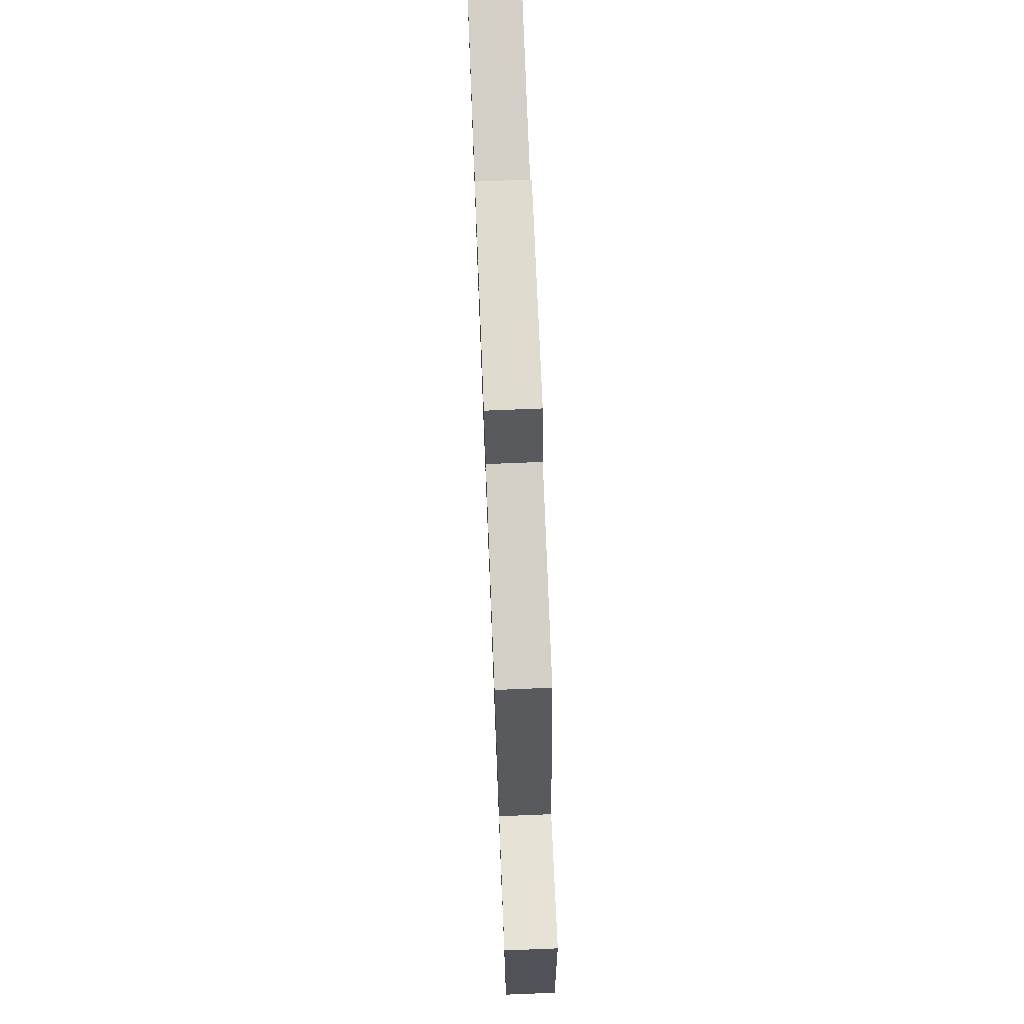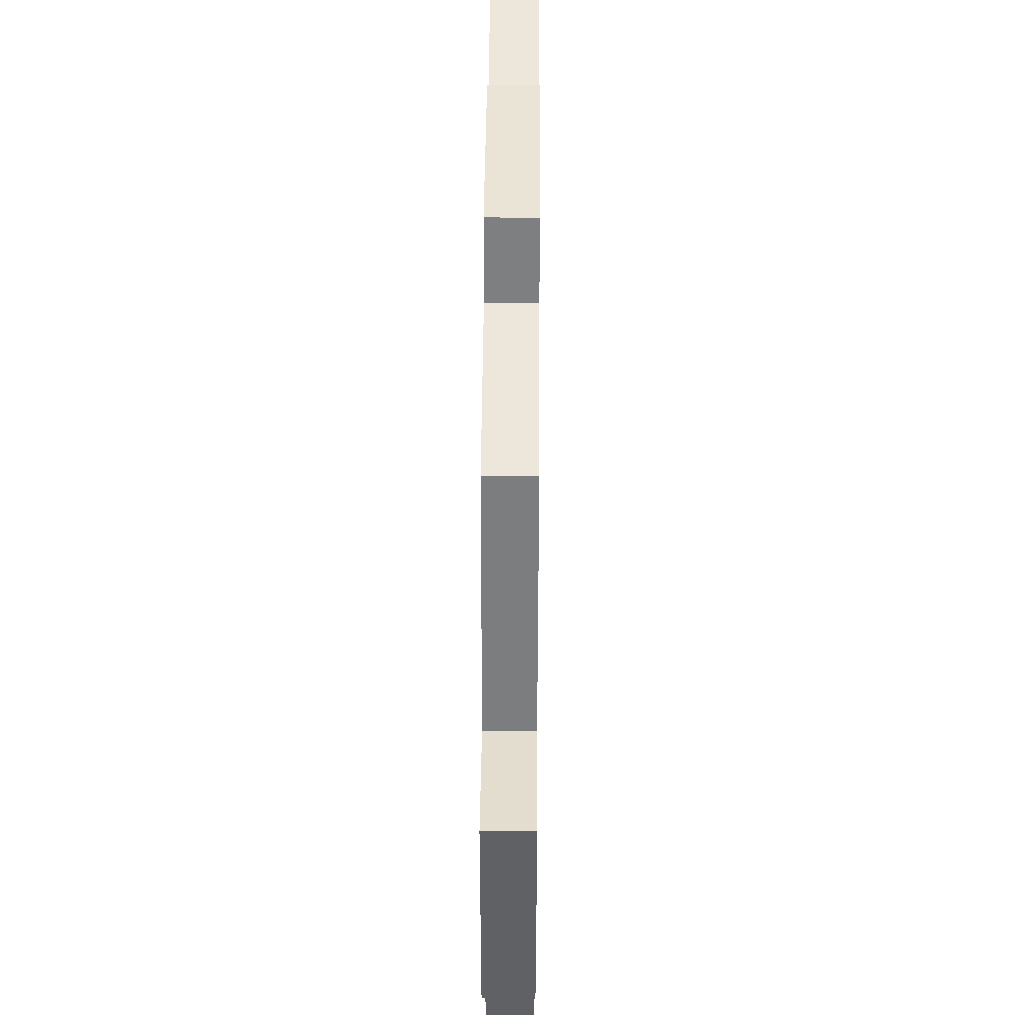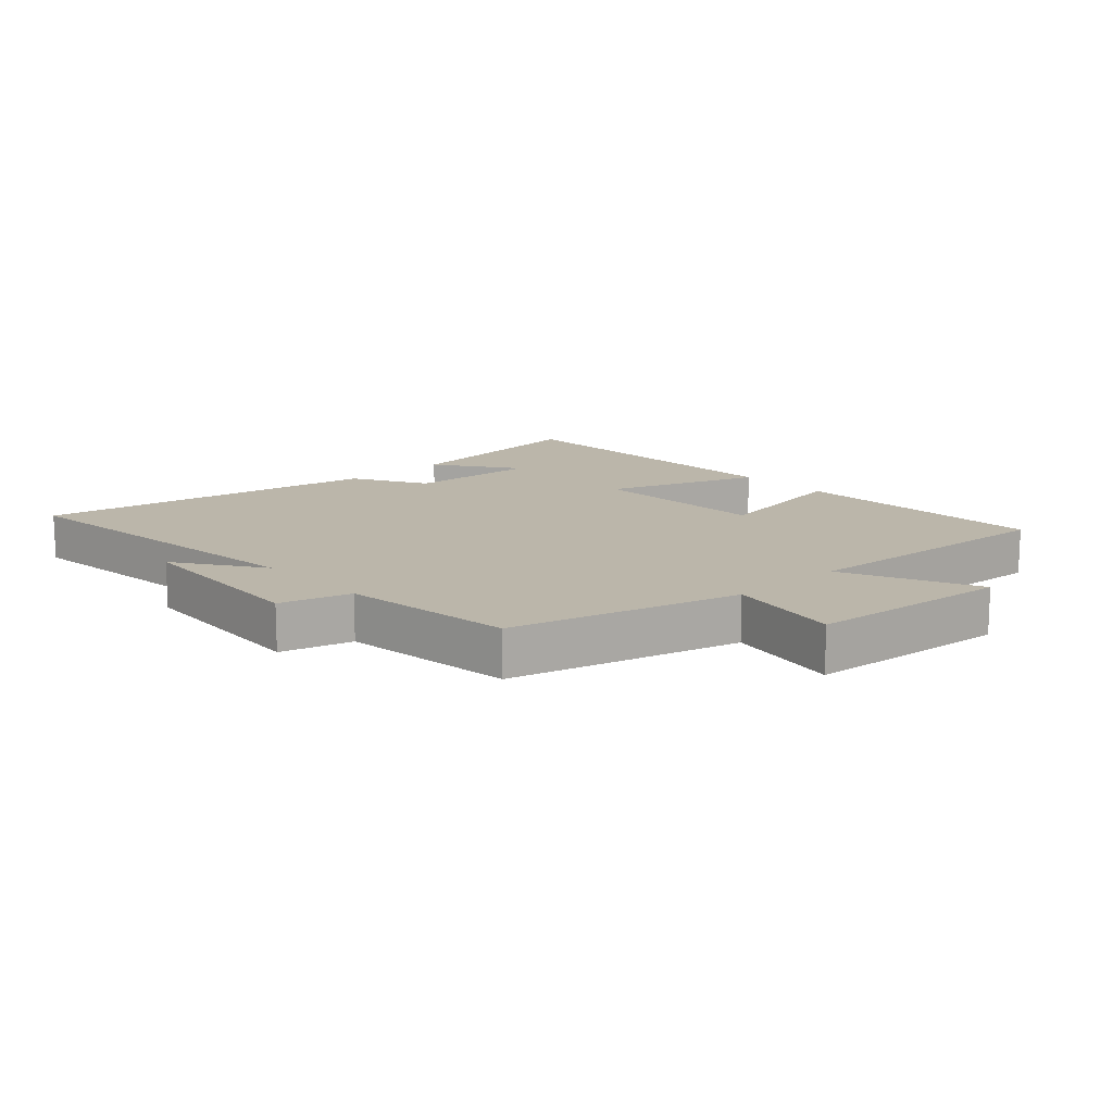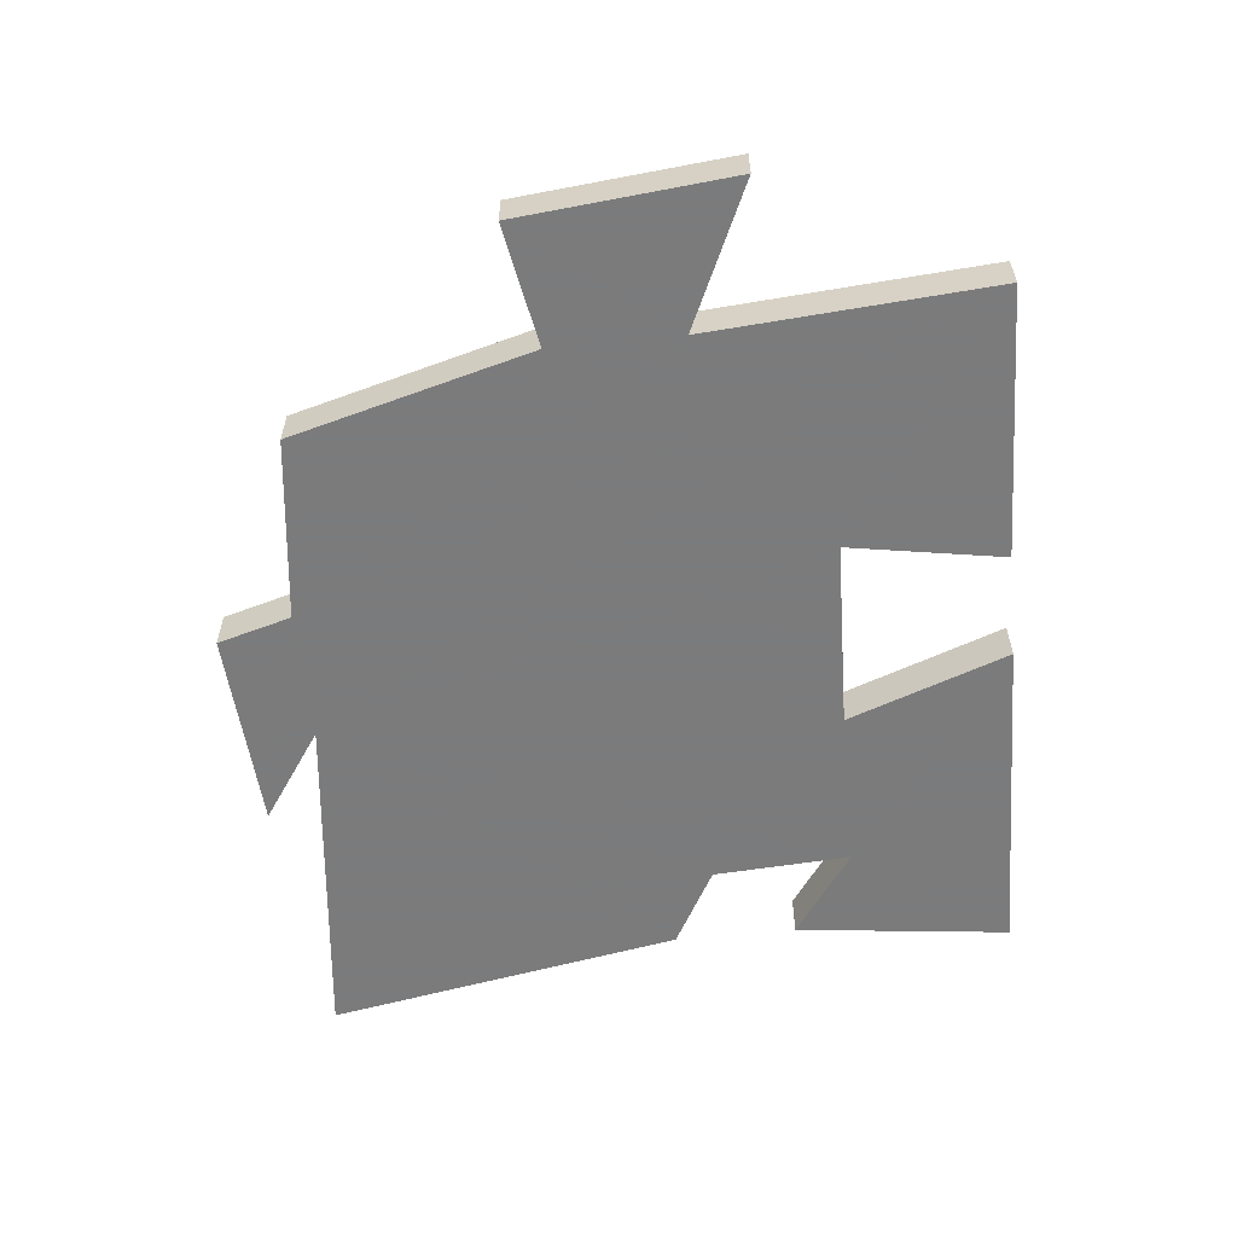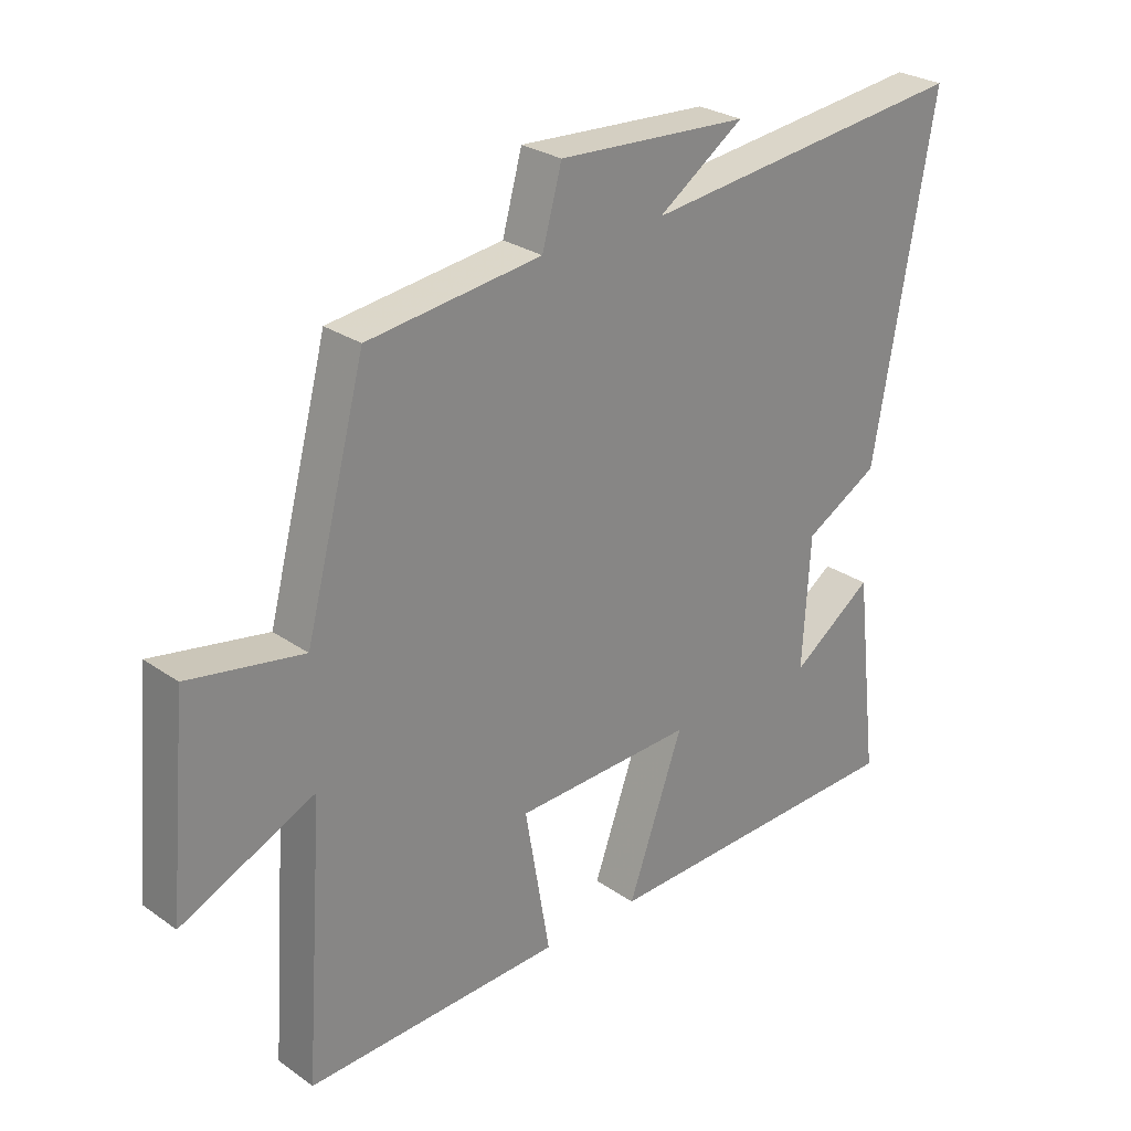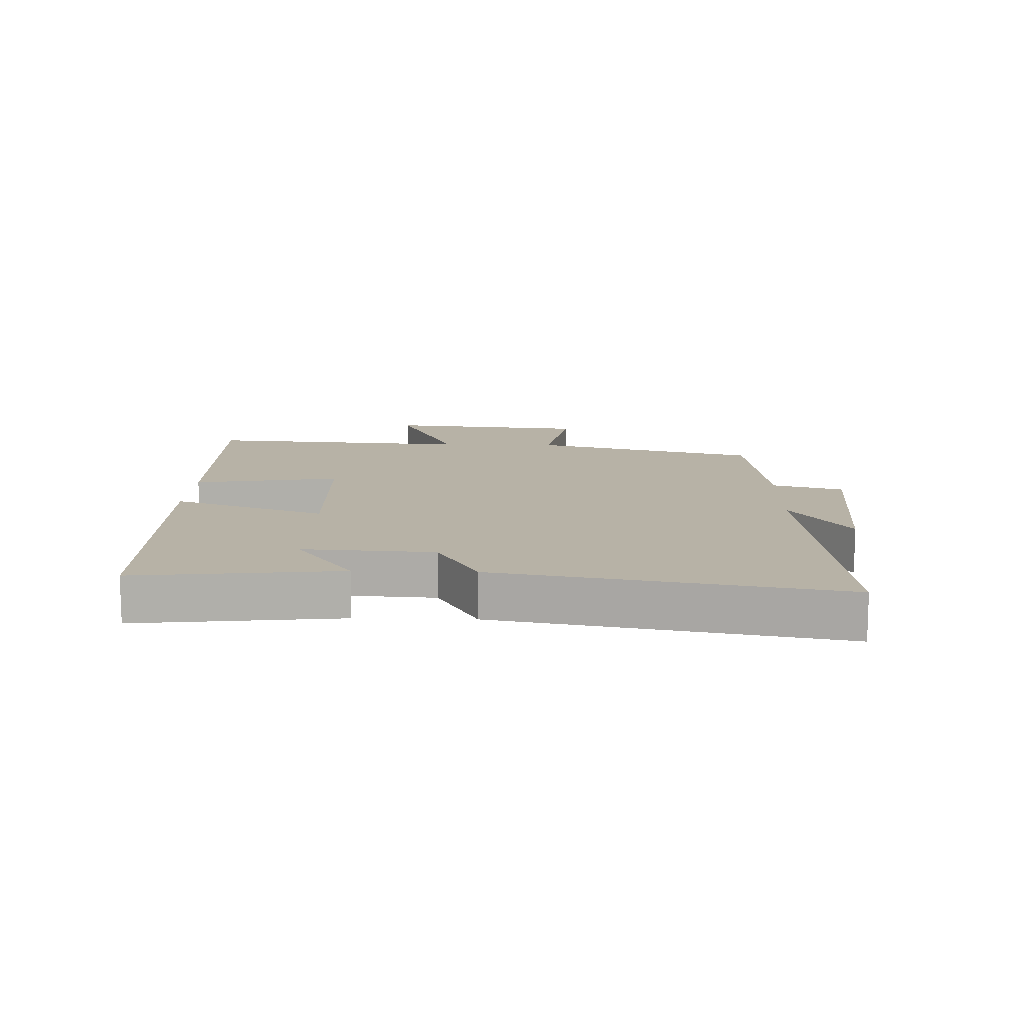
<metadata>
{"format":"obj","ext":"obj","renderer":"f3d","projection":"perspective","resolution":1024,"background":"white","views":[{"elev":73.6,"azim":87.7,"up":"+Z"},{"elev":45.8,"azim":90.4,"up":"+Z"},{"elev":13.9,"azim":47.3,"up":"+Y"},{"elev":-58.4,"azim":95.9,"up":"+Y"},{"elev":27.4,"azim":136.9,"up":"+Z"},{"elev":12.4,"azim":-88.1,"up":"+Y"}]}
</metadata>
<code>
v 0.53 0.07 -0.514
v 0.122 0.07 -0.5
v 0.162 0.07 -0.267
v -0.124 0.07 -0.257
v -0.036 0.07 -0.5
v -0.538 0.07 -0.486
v -0.5 0.07 -0.163
v -0.37 0.07 -0.255
v -0.382 0.07 -0.047
v -0.5 0.07 0.019
v -0.596 0.07 0.559
v -0.07 0.07 0.5
v -0.207 0.07 0.594
v 0.097 0.07 0.612
v 0.128 0.07 0.5
v 0.404 0.07 0.466
v 0.5 0.07 0.104
v 0.682 0.07 0.137
v 0.712 0.07 -0.185
v 0.5 0.07 -0.088
v 0.53 0 -0.514
v 0.122 0 -0.5
v 0.162 0 -0.267
v -0.124 0 -0.257
v -0.036 0 -0.5
v -0.538 0 -0.486
v -0.5 0 -0.163
v -0.37 0 -0.255
v -0.382 0 -0.047
v -0.5 0 0.019
v -0.596 0 0.559
v -0.07 0 0.5
v -0.207 0 0.594
v 0.097 0 0.612
v 0.128 0 0.5
v 0.404 0 0.466
v 0.5 0 0.104
v 0.682 0 0.137
v 0.712 0 -0.185
v 0.5 0 -0.088
f 17 18 19 20
f 15 16 17 20
f 15 20 1
f 12 13 14 15
f 12 15 1
f 9 10 11 12
f 8 9 12
f 5 6 7 8
f 4 5 8
f 4 8 12
f 3 4 12
f 1 2 3
f 1 3 12
f 40 39 38 37
f 40 37 36 35
f 21 40 35
f 35 34 33 32
f 21 35 32
f 32 31 30 29
f 32 29 28
f 28 27 26 25
f 28 25 24
f 32 28 24
f 32 24 23
f 23 22 21
f 32 23 21
f 1 21 22 2
f 2 22 23 3
f 3 23 24 4
f 4 24 25 5
f 5 25 26 6
f 6 26 27 7
f 7 27 28 8
f 8 28 29 9
f 9 29 30 10
f 10 30 31 11
f 11 31 32 12
f 12 32 33 13
f 13 33 34 14
f 14 34 35 15
f 15 35 36 16
f 16 36 37 17
f 17 37 38 18
f 18 38 39 19
f 19 39 40 20
f 20 40 21 1

</code>
